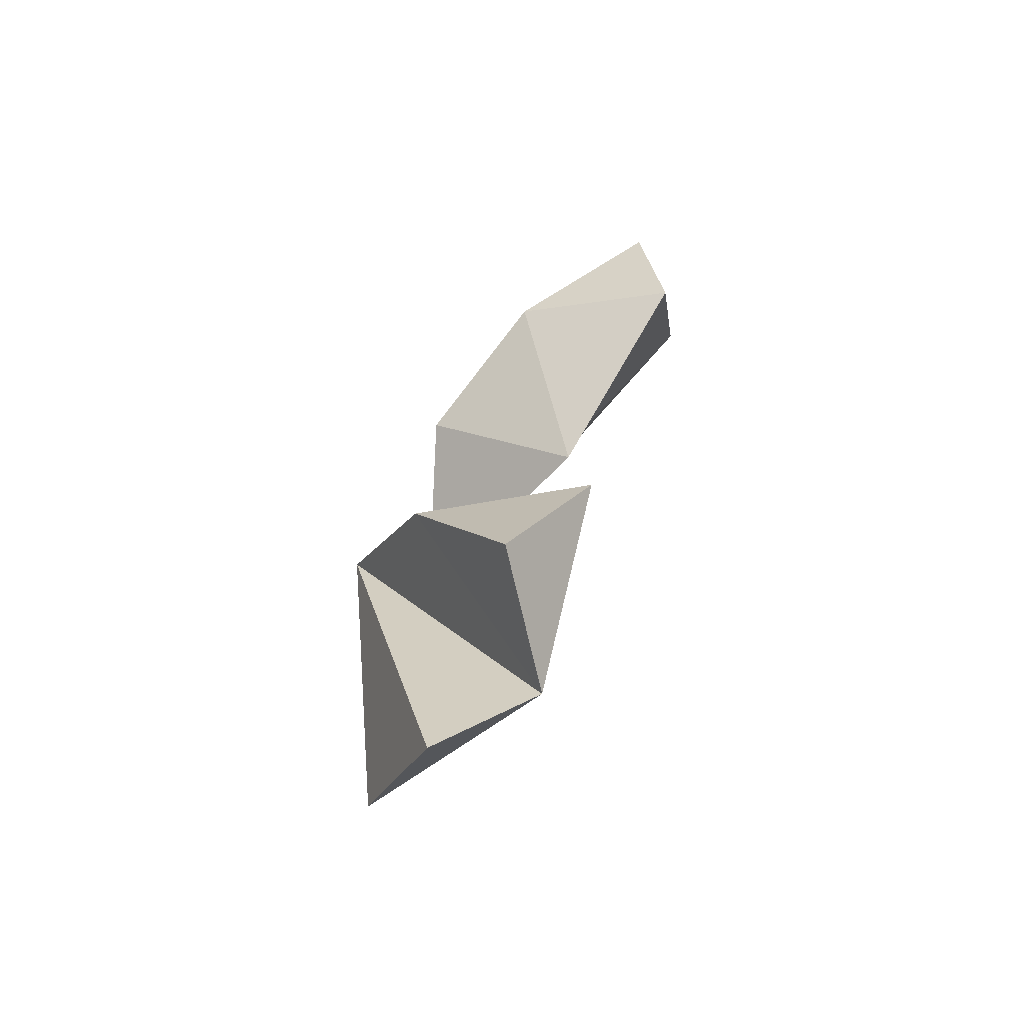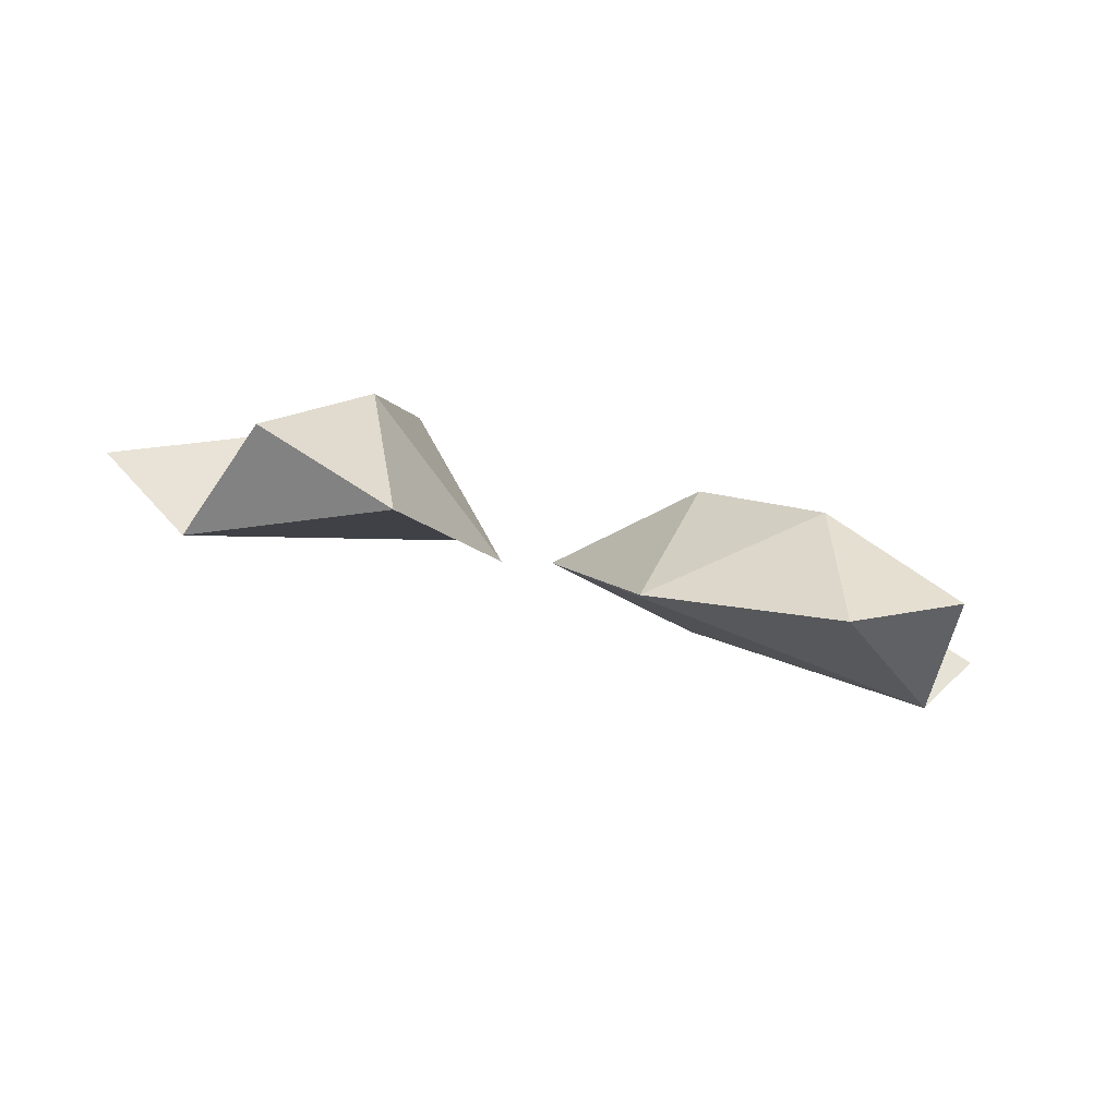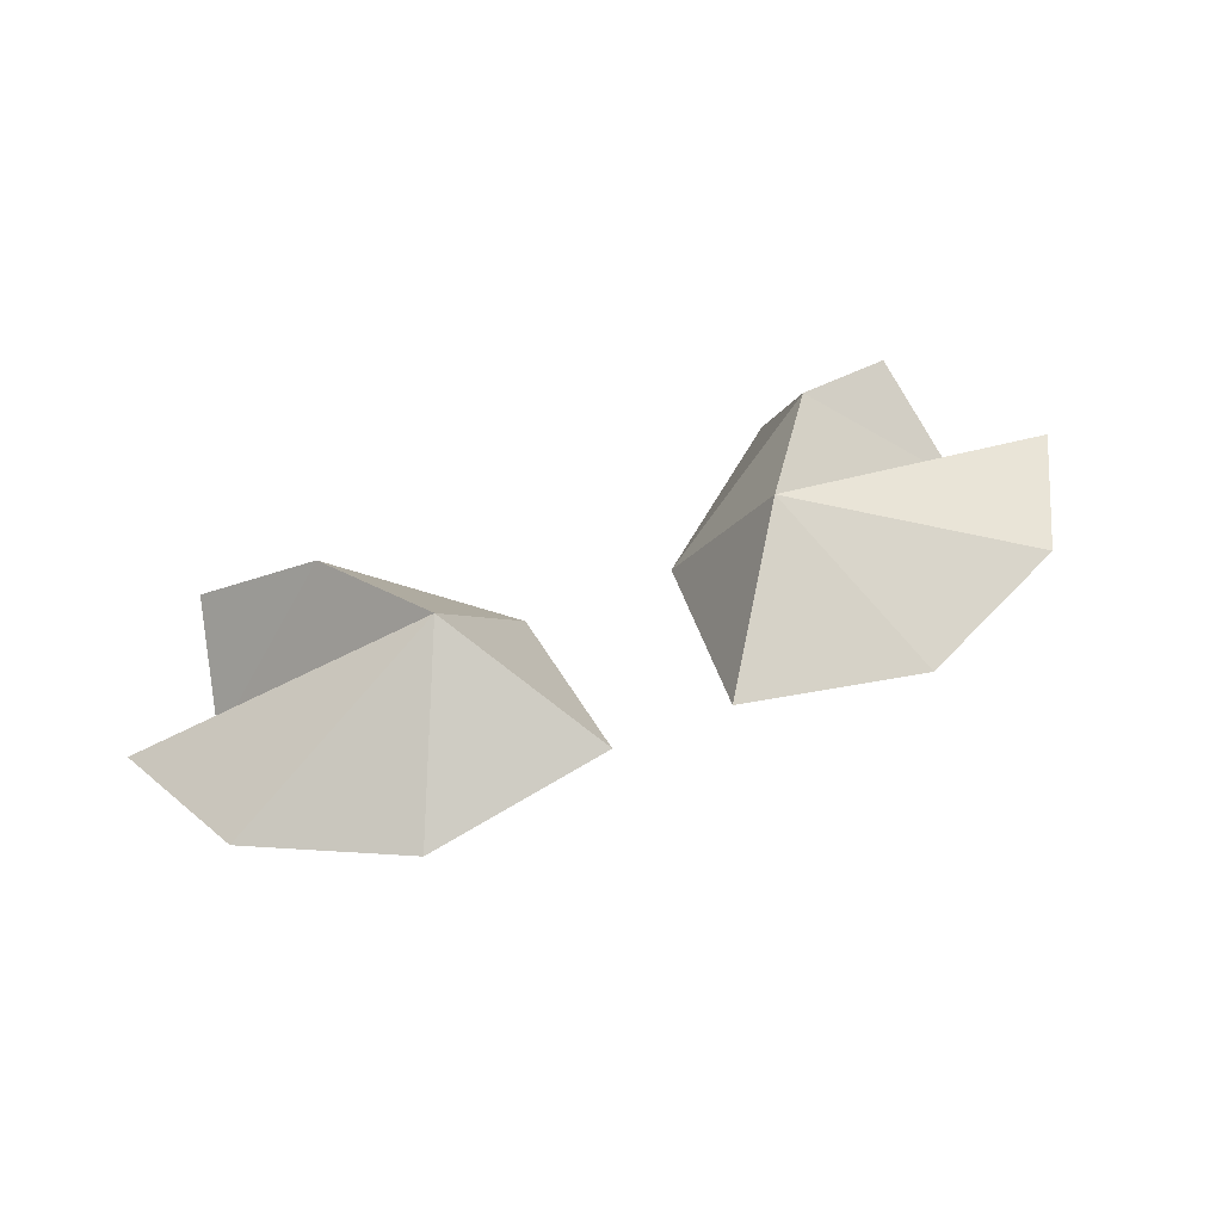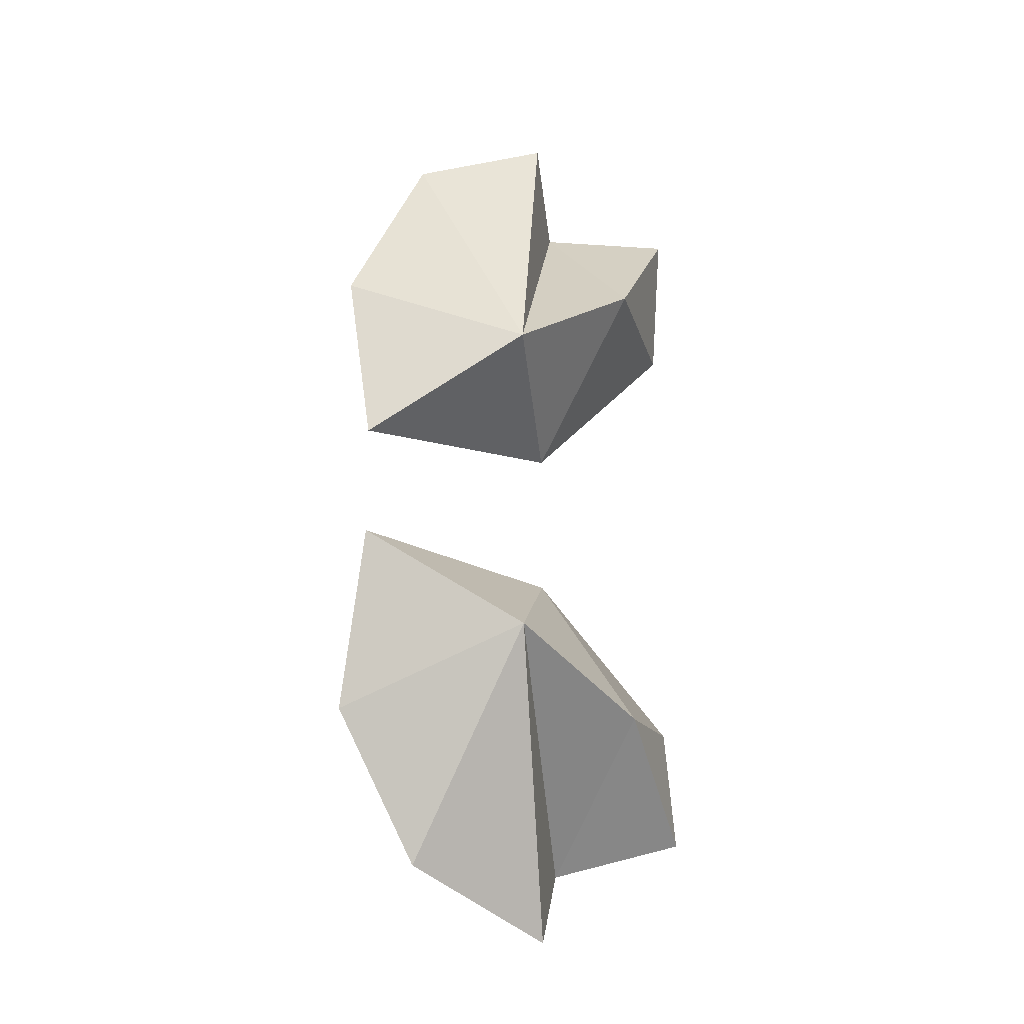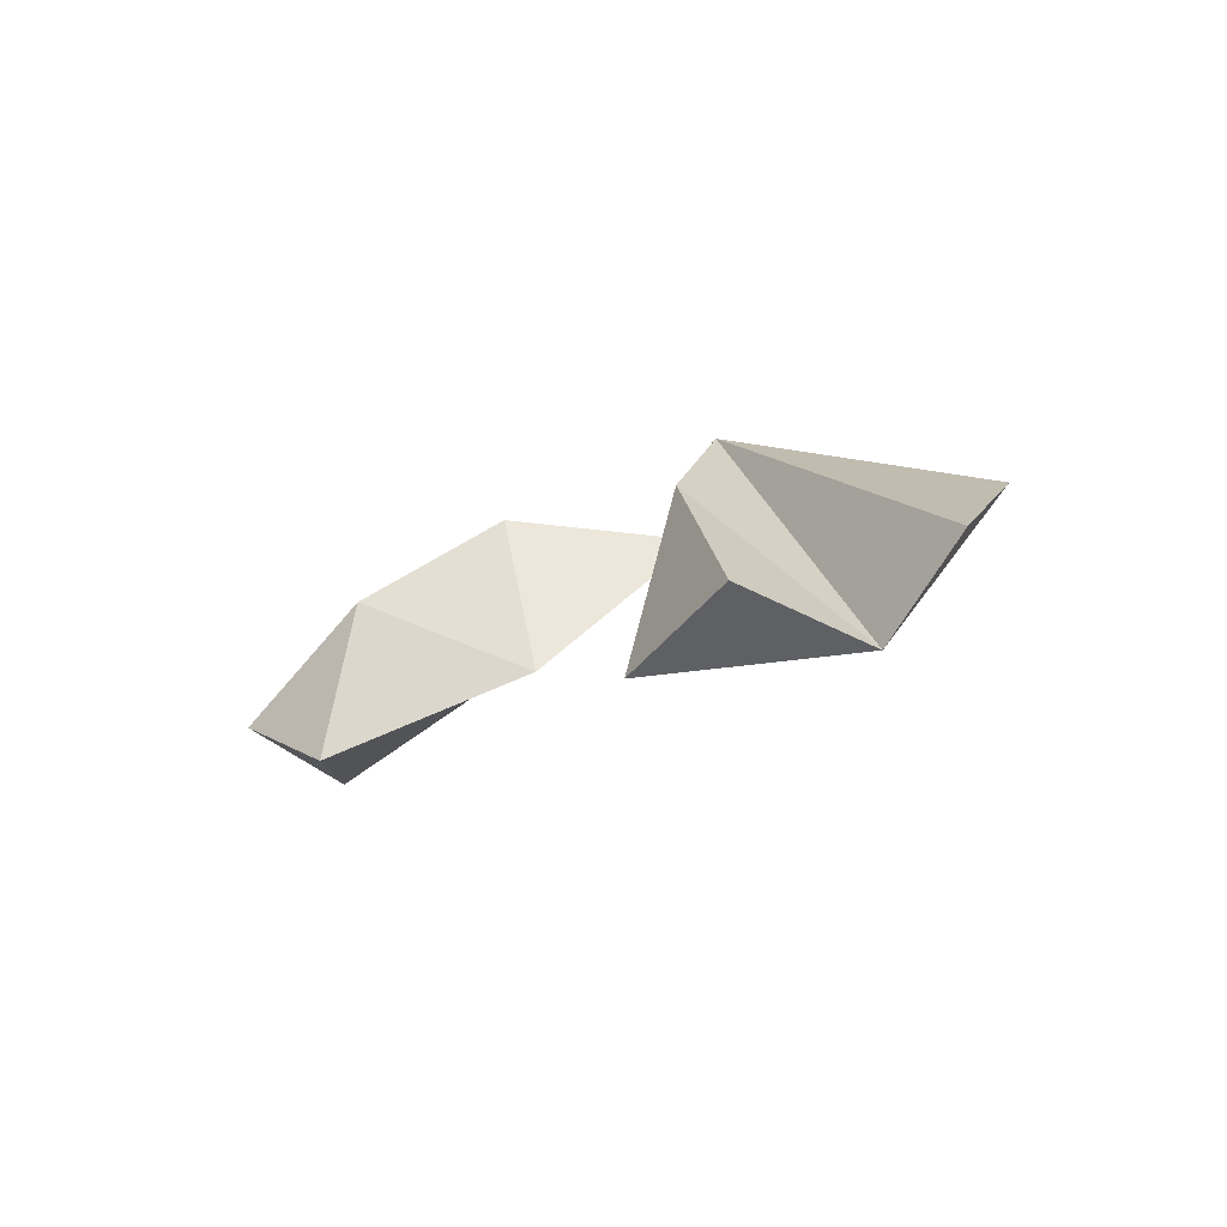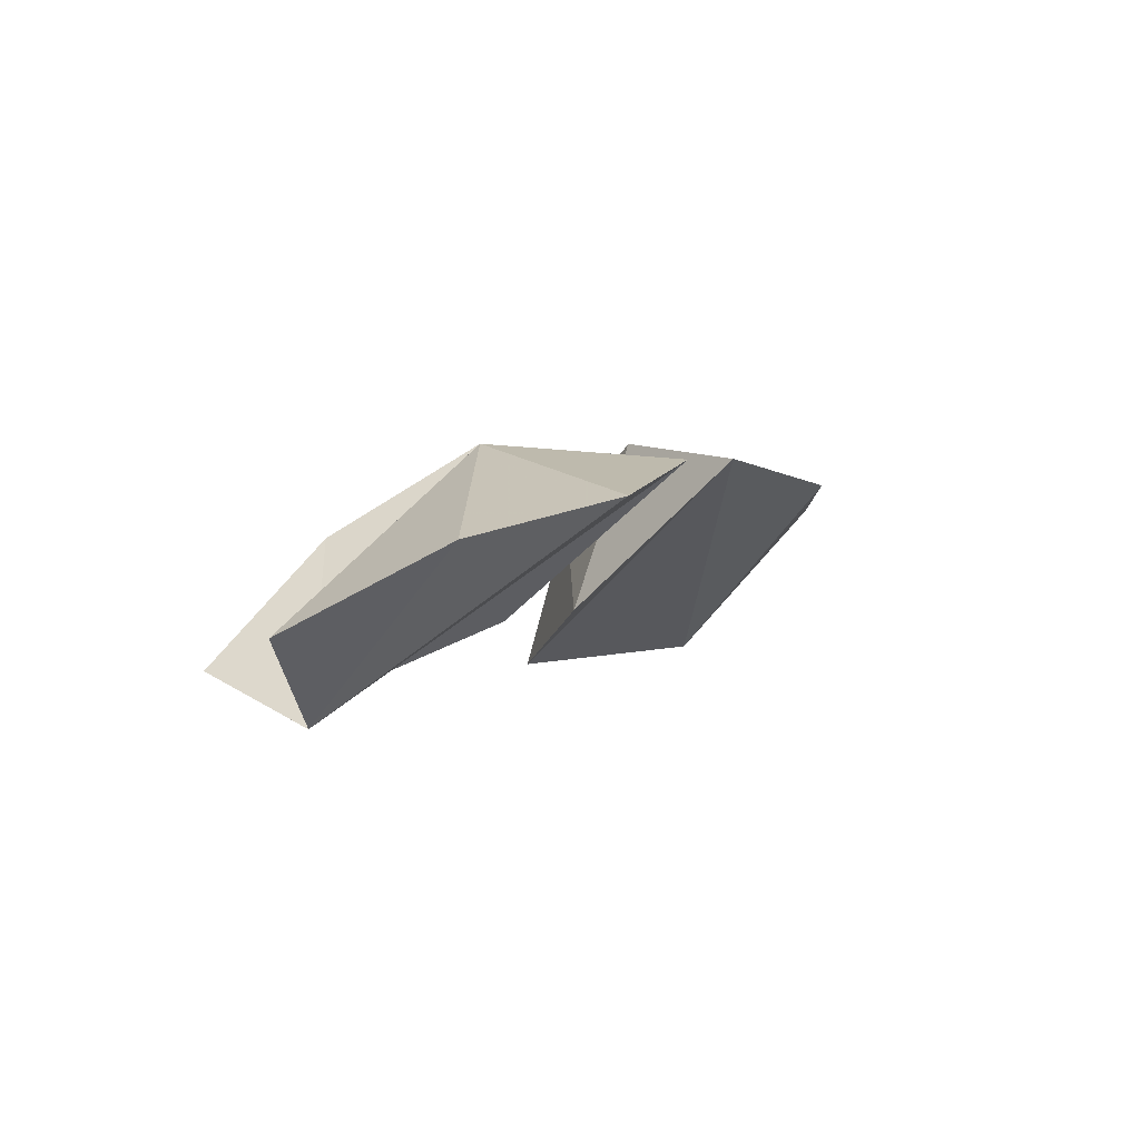
<metadata>
{"format":"obj","ext":"obj","renderer":"f3d","projection":"perspective","resolution":1024,"background":"white","views":[{"elev":29.8,"azim":102.6,"up":"+Y"},{"elev":-35.9,"azim":157.4,"up":"+Z"},{"elev":71.3,"azim":-20.4,"up":"+Z"},{"elev":72.1,"azim":89.9,"up":"+Z"},{"elev":-14.3,"azim":-128.7,"up":"+Z"},{"elev":3.6,"azim":-62.8,"up":"+Z"}]}
</metadata>
<code>
g ChildOldPeacockWings
v -0.5506 0.3284 1.403
v -0.3687 0.7683 1.505
v -0.9113 0.5047 1.328
v -1.077 0.8142 1.145
v -0.8985 0.8509 0.9507
v -0.5586 1.038 1.305
v -0.8318 1.154 1.042
v -0.5296 1.14 0.9229
v -0.1282 0.3881 1.471
v -0.1724 0.8191 1.105
v 0.5506 0.3284 1.403
v 0.9113 0.5047 1.328
v 0.3687 0.7683 1.505
v 1.077 0.8142 1.145
v 0.8985 0.8509 0.9507
v 0.5586 1.038 1.305
v 0.8318 1.154 1.042
v 0.5296 1.14 0.9229
v 0.1282 0.3881 1.471
v 0.1724 0.8191 1.105
f 1 2 3
f 4 3 2
f 4 2 5
f 5 2 6
f 5 6 7
f 7 6 8
f 9 2 1
f 10 2 9
f 10 6 2
f 8 6 10
f 5 8 9
f 7 8 5
f 9 1 5
f 5 1 3
f 5 3 4
f 8 10 9
f 11 12 13
f 14 13 12
f 14 15 13
f 15 16 13
f 15 17 16
f 17 18 16
f 19 11 13
f 20 19 13
f 20 13 16
f 18 20 16
f 15 19 18
f 17 15 18
f 19 15 11
f 15 12 11
f 15 14 12
f 18 19 20

</code>
